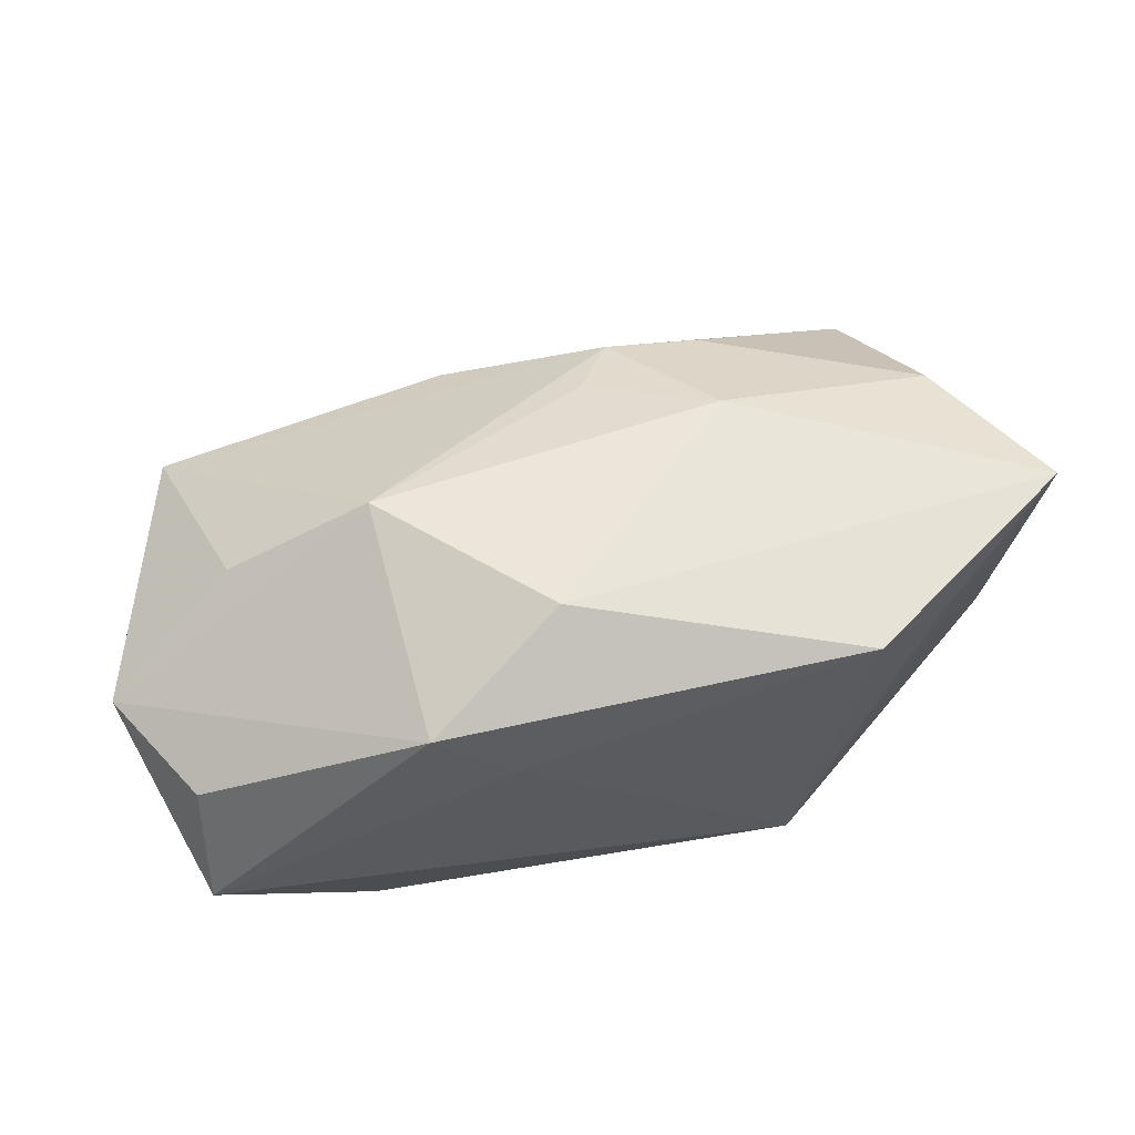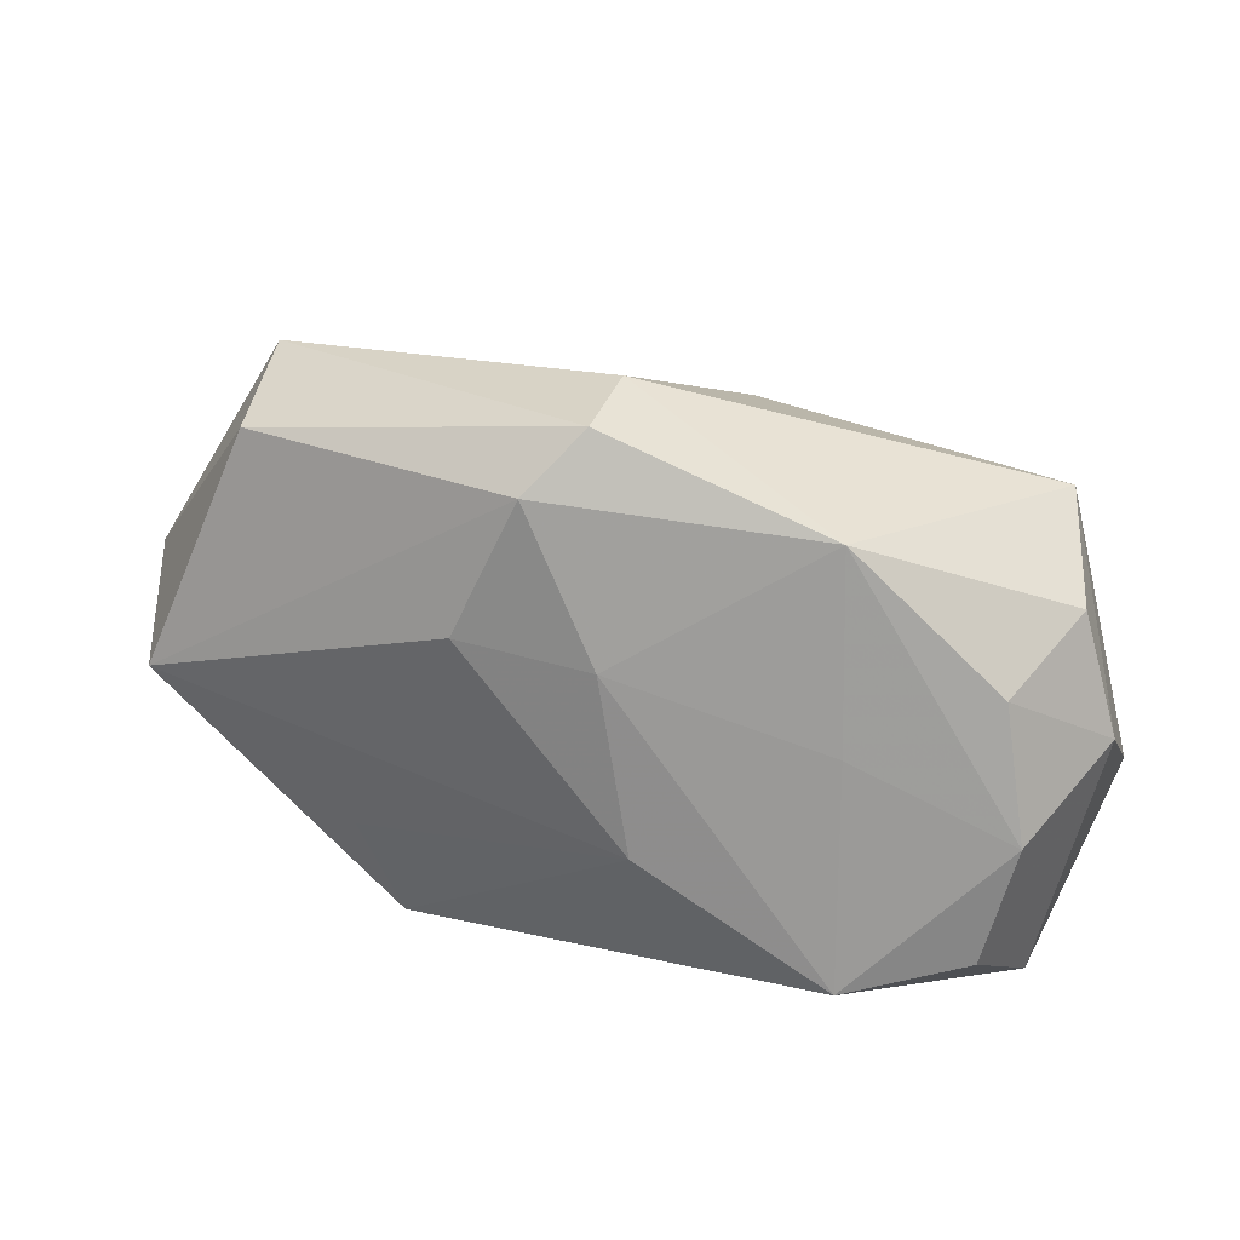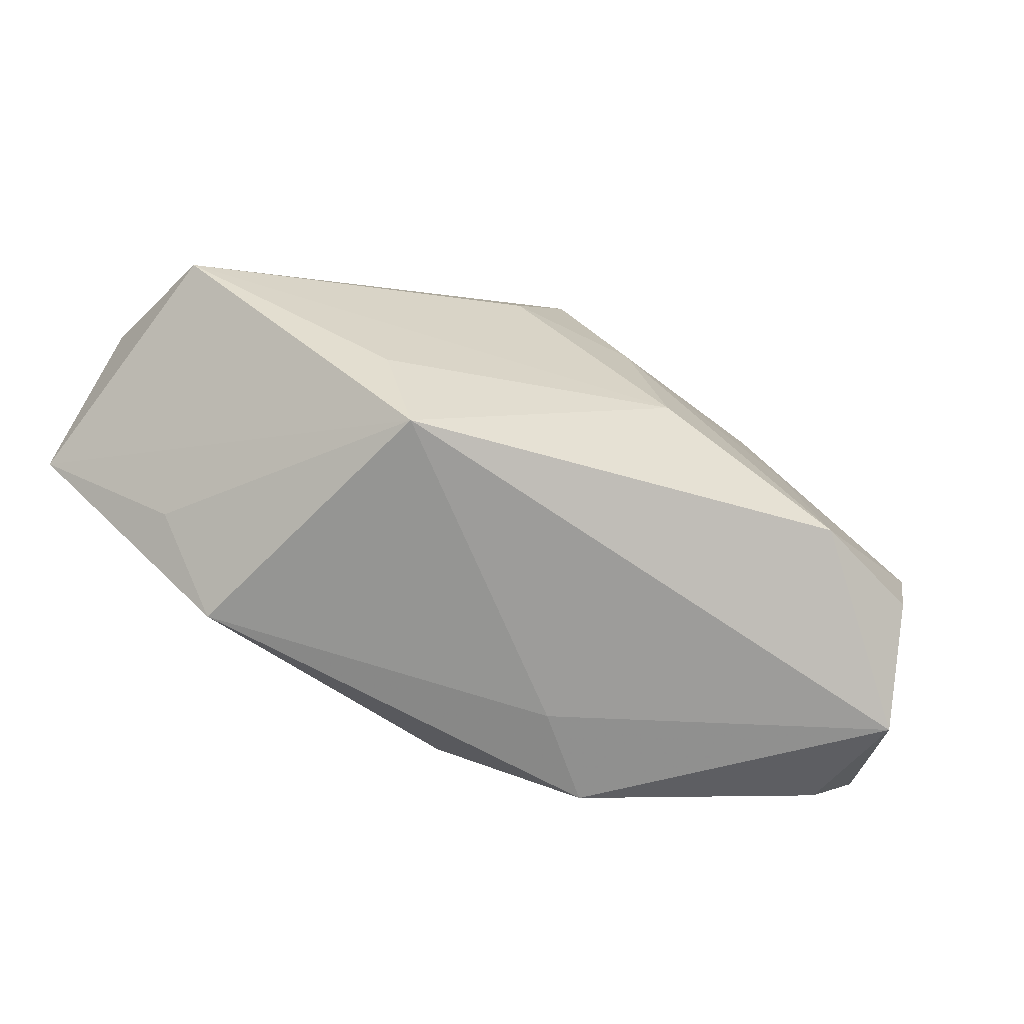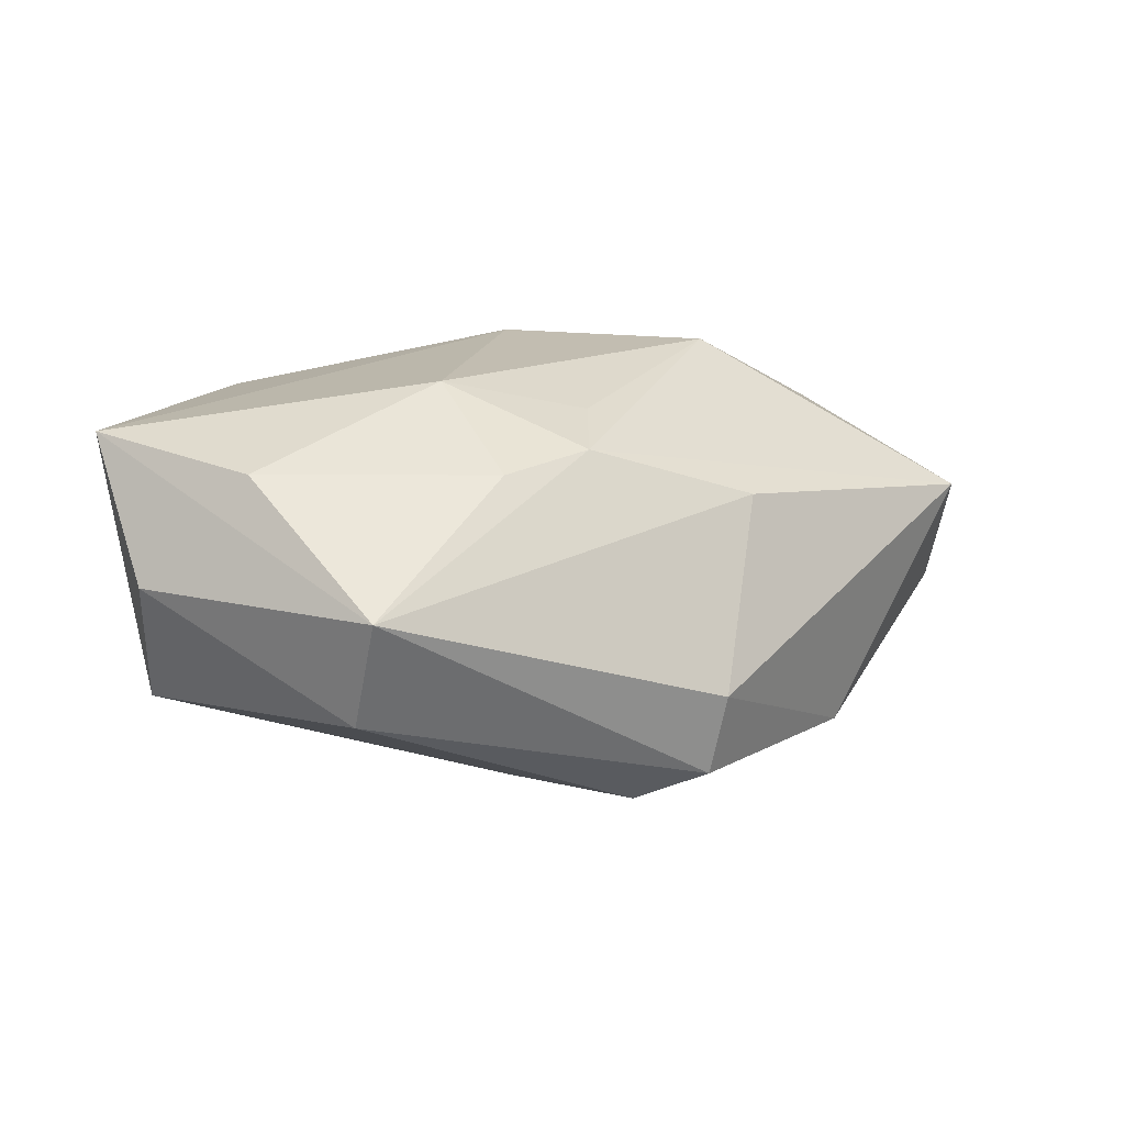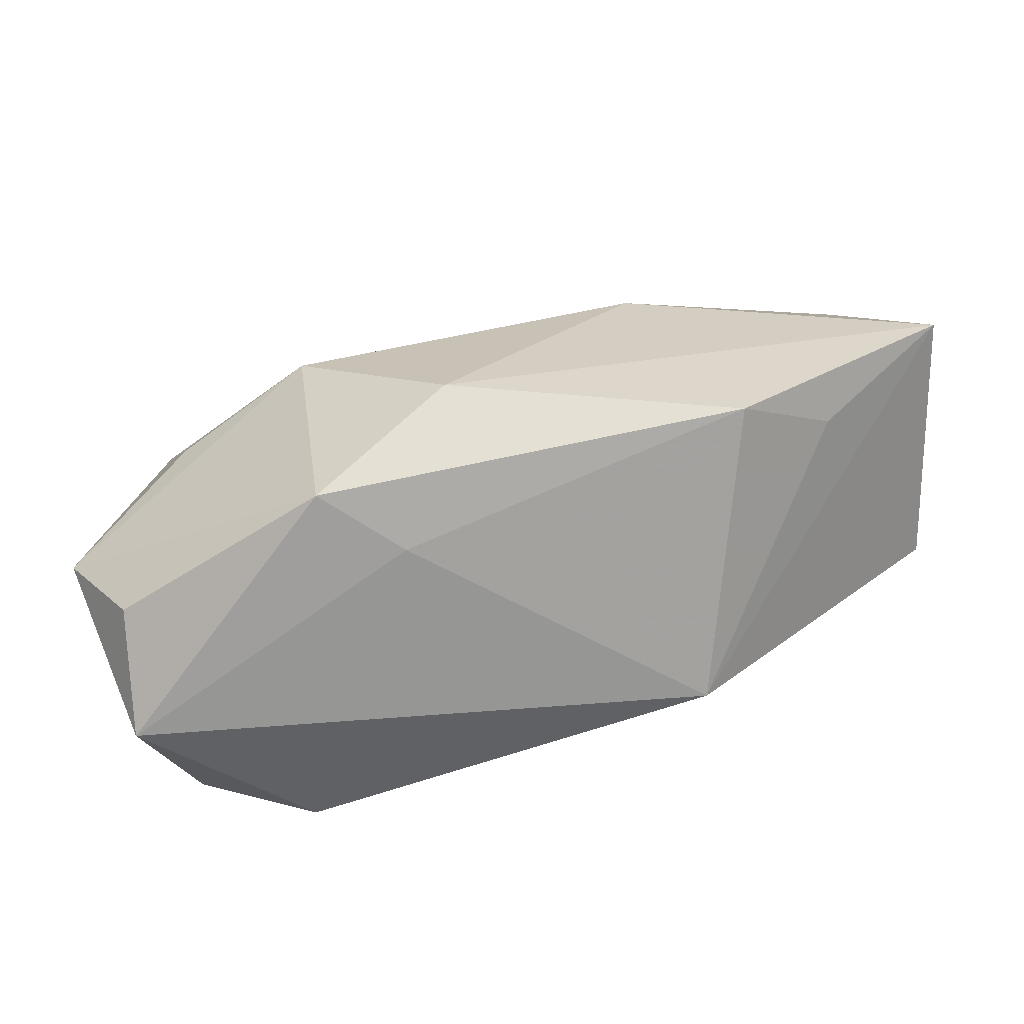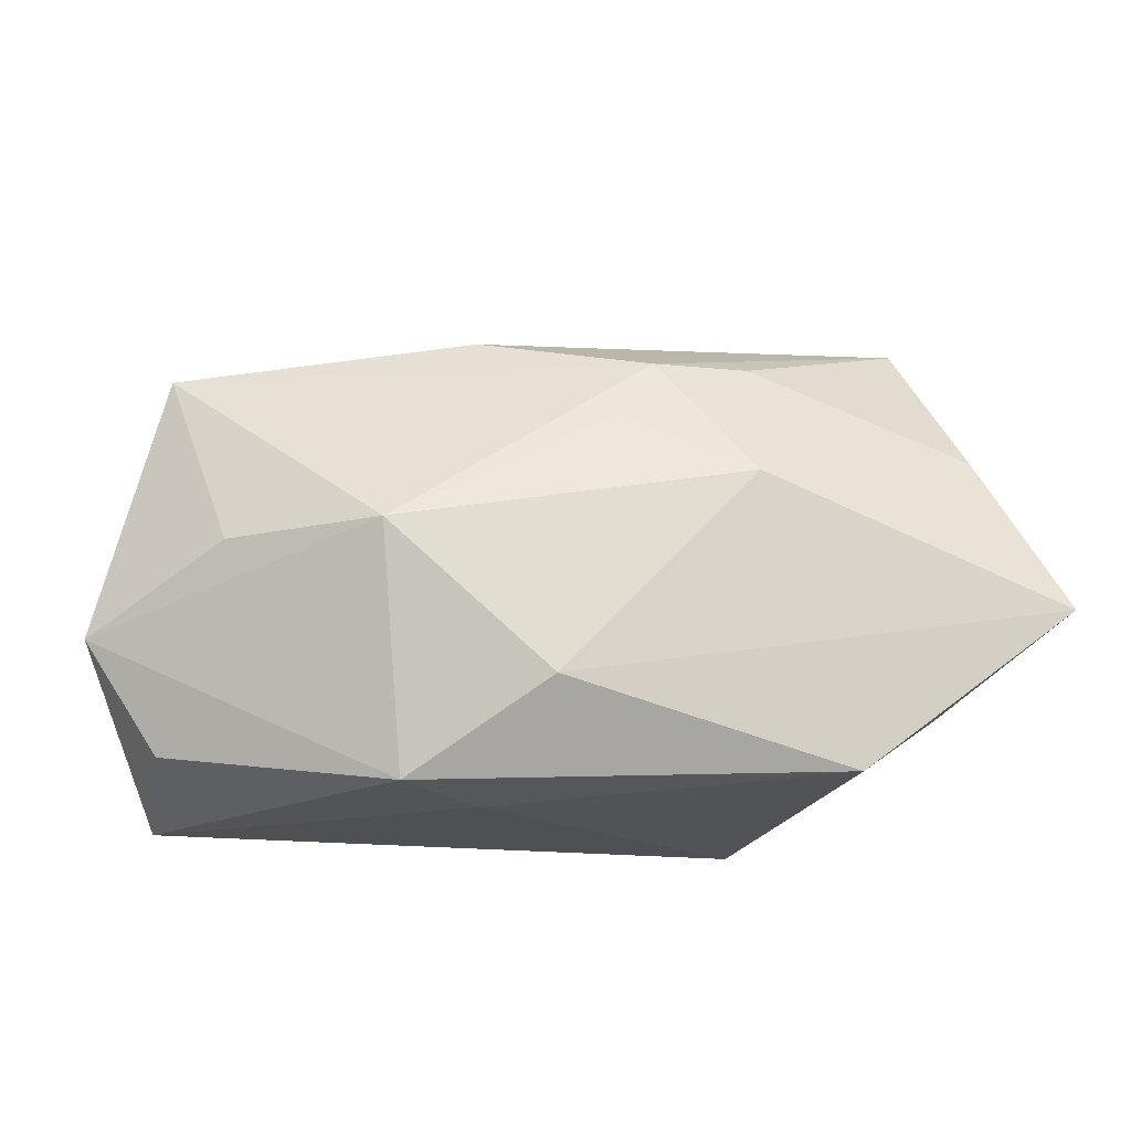
<metadata>
{"format":"obj","ext":"obj","renderer":"f3d","projection":"perspective","resolution":1024,"background":"white","views":[{"elev":56.9,"azim":-9.5,"up":"+Z"},{"elev":27.7,"azim":-166.8,"up":"+Y"},{"elev":-70.0,"azim":149.4,"up":"+Y"},{"elev":15.7,"azim":148.6,"up":"+Z"},{"elev":-67.7,"azim":8.4,"up":"+Y"},{"elev":-19.2,"azim":-7.6,"up":"+Y"}]}
</metadata>
<code>
v -0.01854 0.01798 -0.01384
v -0.03059 0.00649 -0.01306
v -0.01934 0.001922 -0.01624
v 0.02999 -0.0131 0.0107
v 0.01434 0.005161 0.01826
v 0.01655 -0.02071 -0.01008
v -0.01372 -0.02006 0.01301
v -0.001482 0.007566 -0.01775
v -0.01586 -0.0003134 0.01831
v 0.01476 0.0164 0.01249
v 0.03344 0.008597 0.01327
v -0.03005 -0.01474 -0.01558
v -0.004144 -0.007265 -0.01875
v -0.01989 -0.017 -0.01875
v -0.03292 -0.01654 0.003521
v 0.006536 0.01608 0.01358
v -0.0383 0.0002411 -0.005728
v -0.002155 -0.01259 0.01862
v 0.004578 0.02008 -0.01606
v -0.03334 0.01552 0.005547
v -0.02815 -0.000467 0.01171
v -0.007866 0.01925 0.008645
v 0.003237 0.01048 0.01564
v 0.04105 0.003539 0.00386
v 0.04105 -0.004583 0.01518
v 0.01997 -0.01222 -0.01128
v 0.009881 0.008572 -0.01666
v 0.02964 0.02233 0.003938
v -0.03332 -0.02071 -0.006726
v -0.03918 -0.007054 0.004284
v -0.0007634 0.02607 -0.006193
v 0.03834 -0.00224 -0.007356
v 0.02961 0.01872 -0.005438
v 0.0001251 0.02483 -0.01312
v -0.03529 0.01021 -0.004619
v -0.03259 -0.004643 -0.01488
v -0.006989 -0.02071 0.007307
v 0.02265 -0.01865 0.01494
f 32 25 6
f 26 32 6
f 24 28 25
f 25 32 24
f 24 33 28
f 32 33 24
f 6 25 4
f 4 38 6
f 25 38 4
f 28 33 34
f 12 14 29
f 29 14 6
f 25 28 11
f 11 5 25
f 16 20 9
f 6 14 13
f 13 26 6
f 27 32 13
f 32 26 13
f 9 20 21
f 21 30 9
f 20 30 21
f 17 30 20
f 17 29 30
f 28 34 31
f 9 30 7
f 9 5 23
f 23 16 9
f 5 16 23
f 5 11 10
f 10 16 5
f 10 11 28
f 28 16 10
f 8 13 14
f 27 13 8
f 12 29 36
f 29 17 36
f 36 14 12
f 20 31 1
f 1 31 34
f 20 16 22
f 22 31 20
f 22 16 28
f 28 31 22
f 30 29 15
f 15 7 30
f 29 7 15
f 37 29 6
f 37 7 29
f 6 38 37
f 38 7 37
f 9 7 18
f 18 7 38
f 18 5 9
f 18 38 25
f 25 5 18
f 35 17 20
f 20 1 35
f 19 1 34
f 8 1 19
f 27 8 19
f 19 34 33
f 19 32 27
f 19 33 32
f 3 8 14
f 3 1 8
f 14 36 3
f 36 1 3
f 2 1 36
f 2 35 1
f 2 36 17
f 17 35 2

</code>
